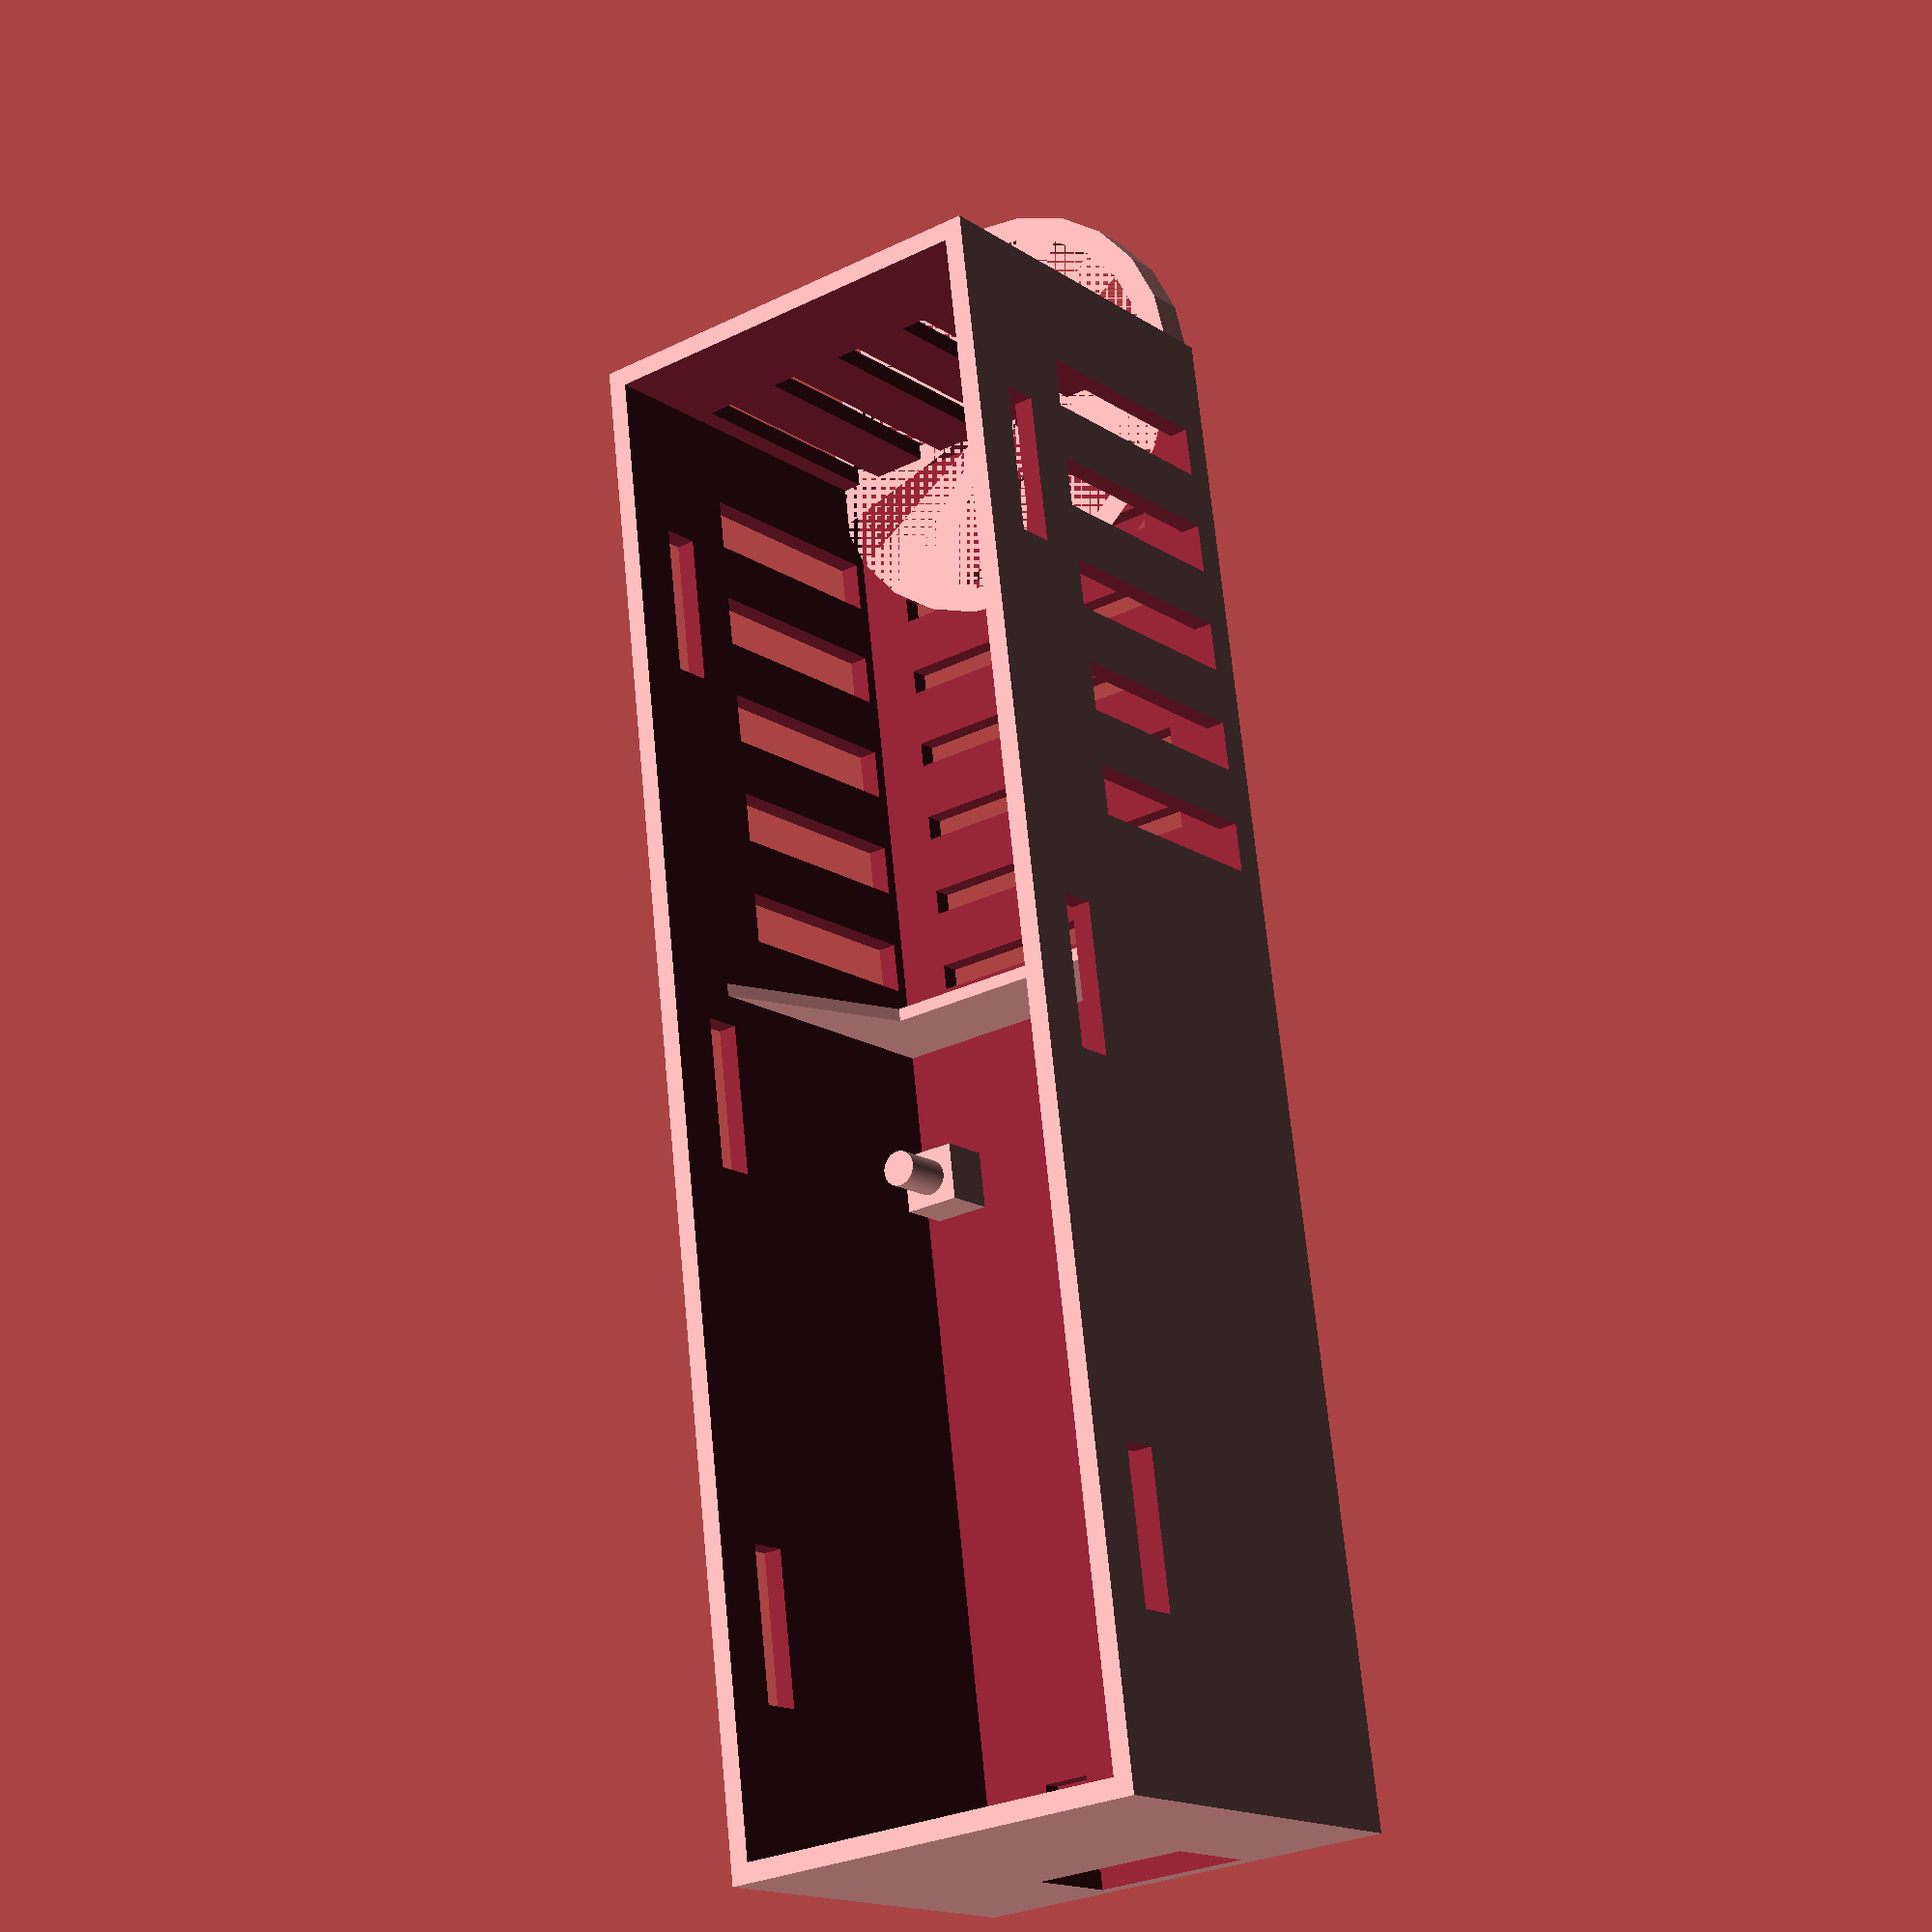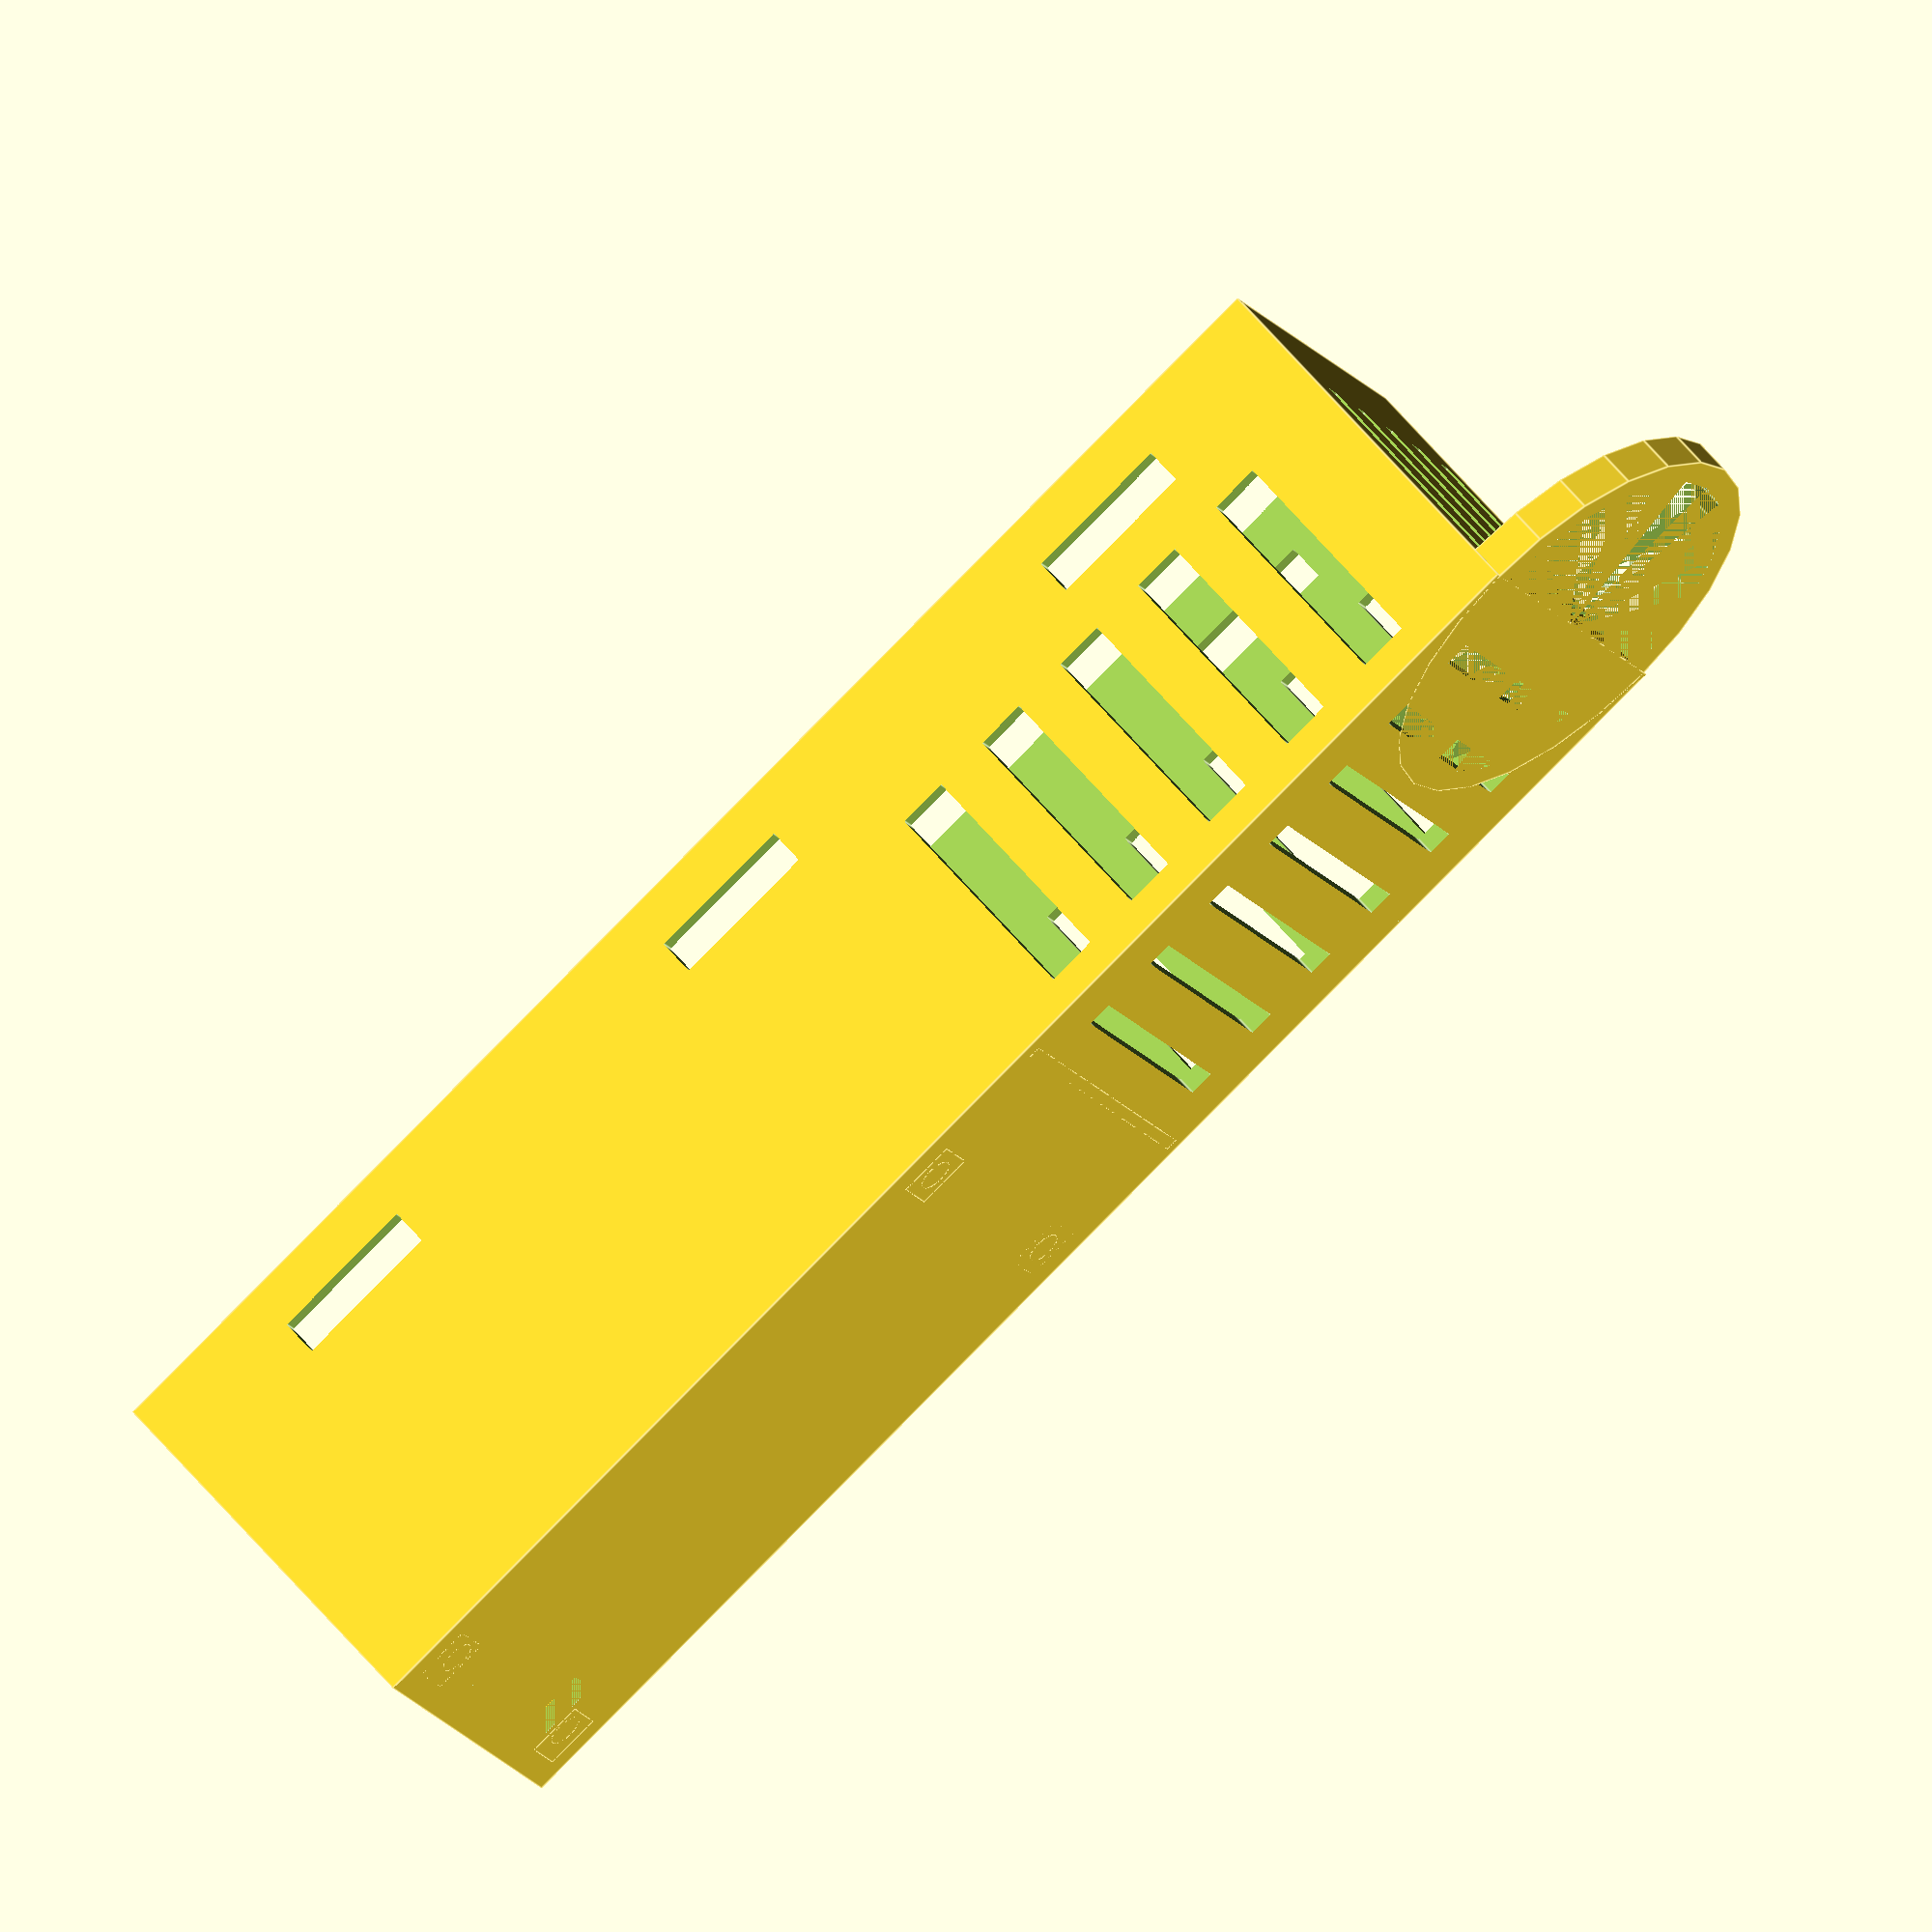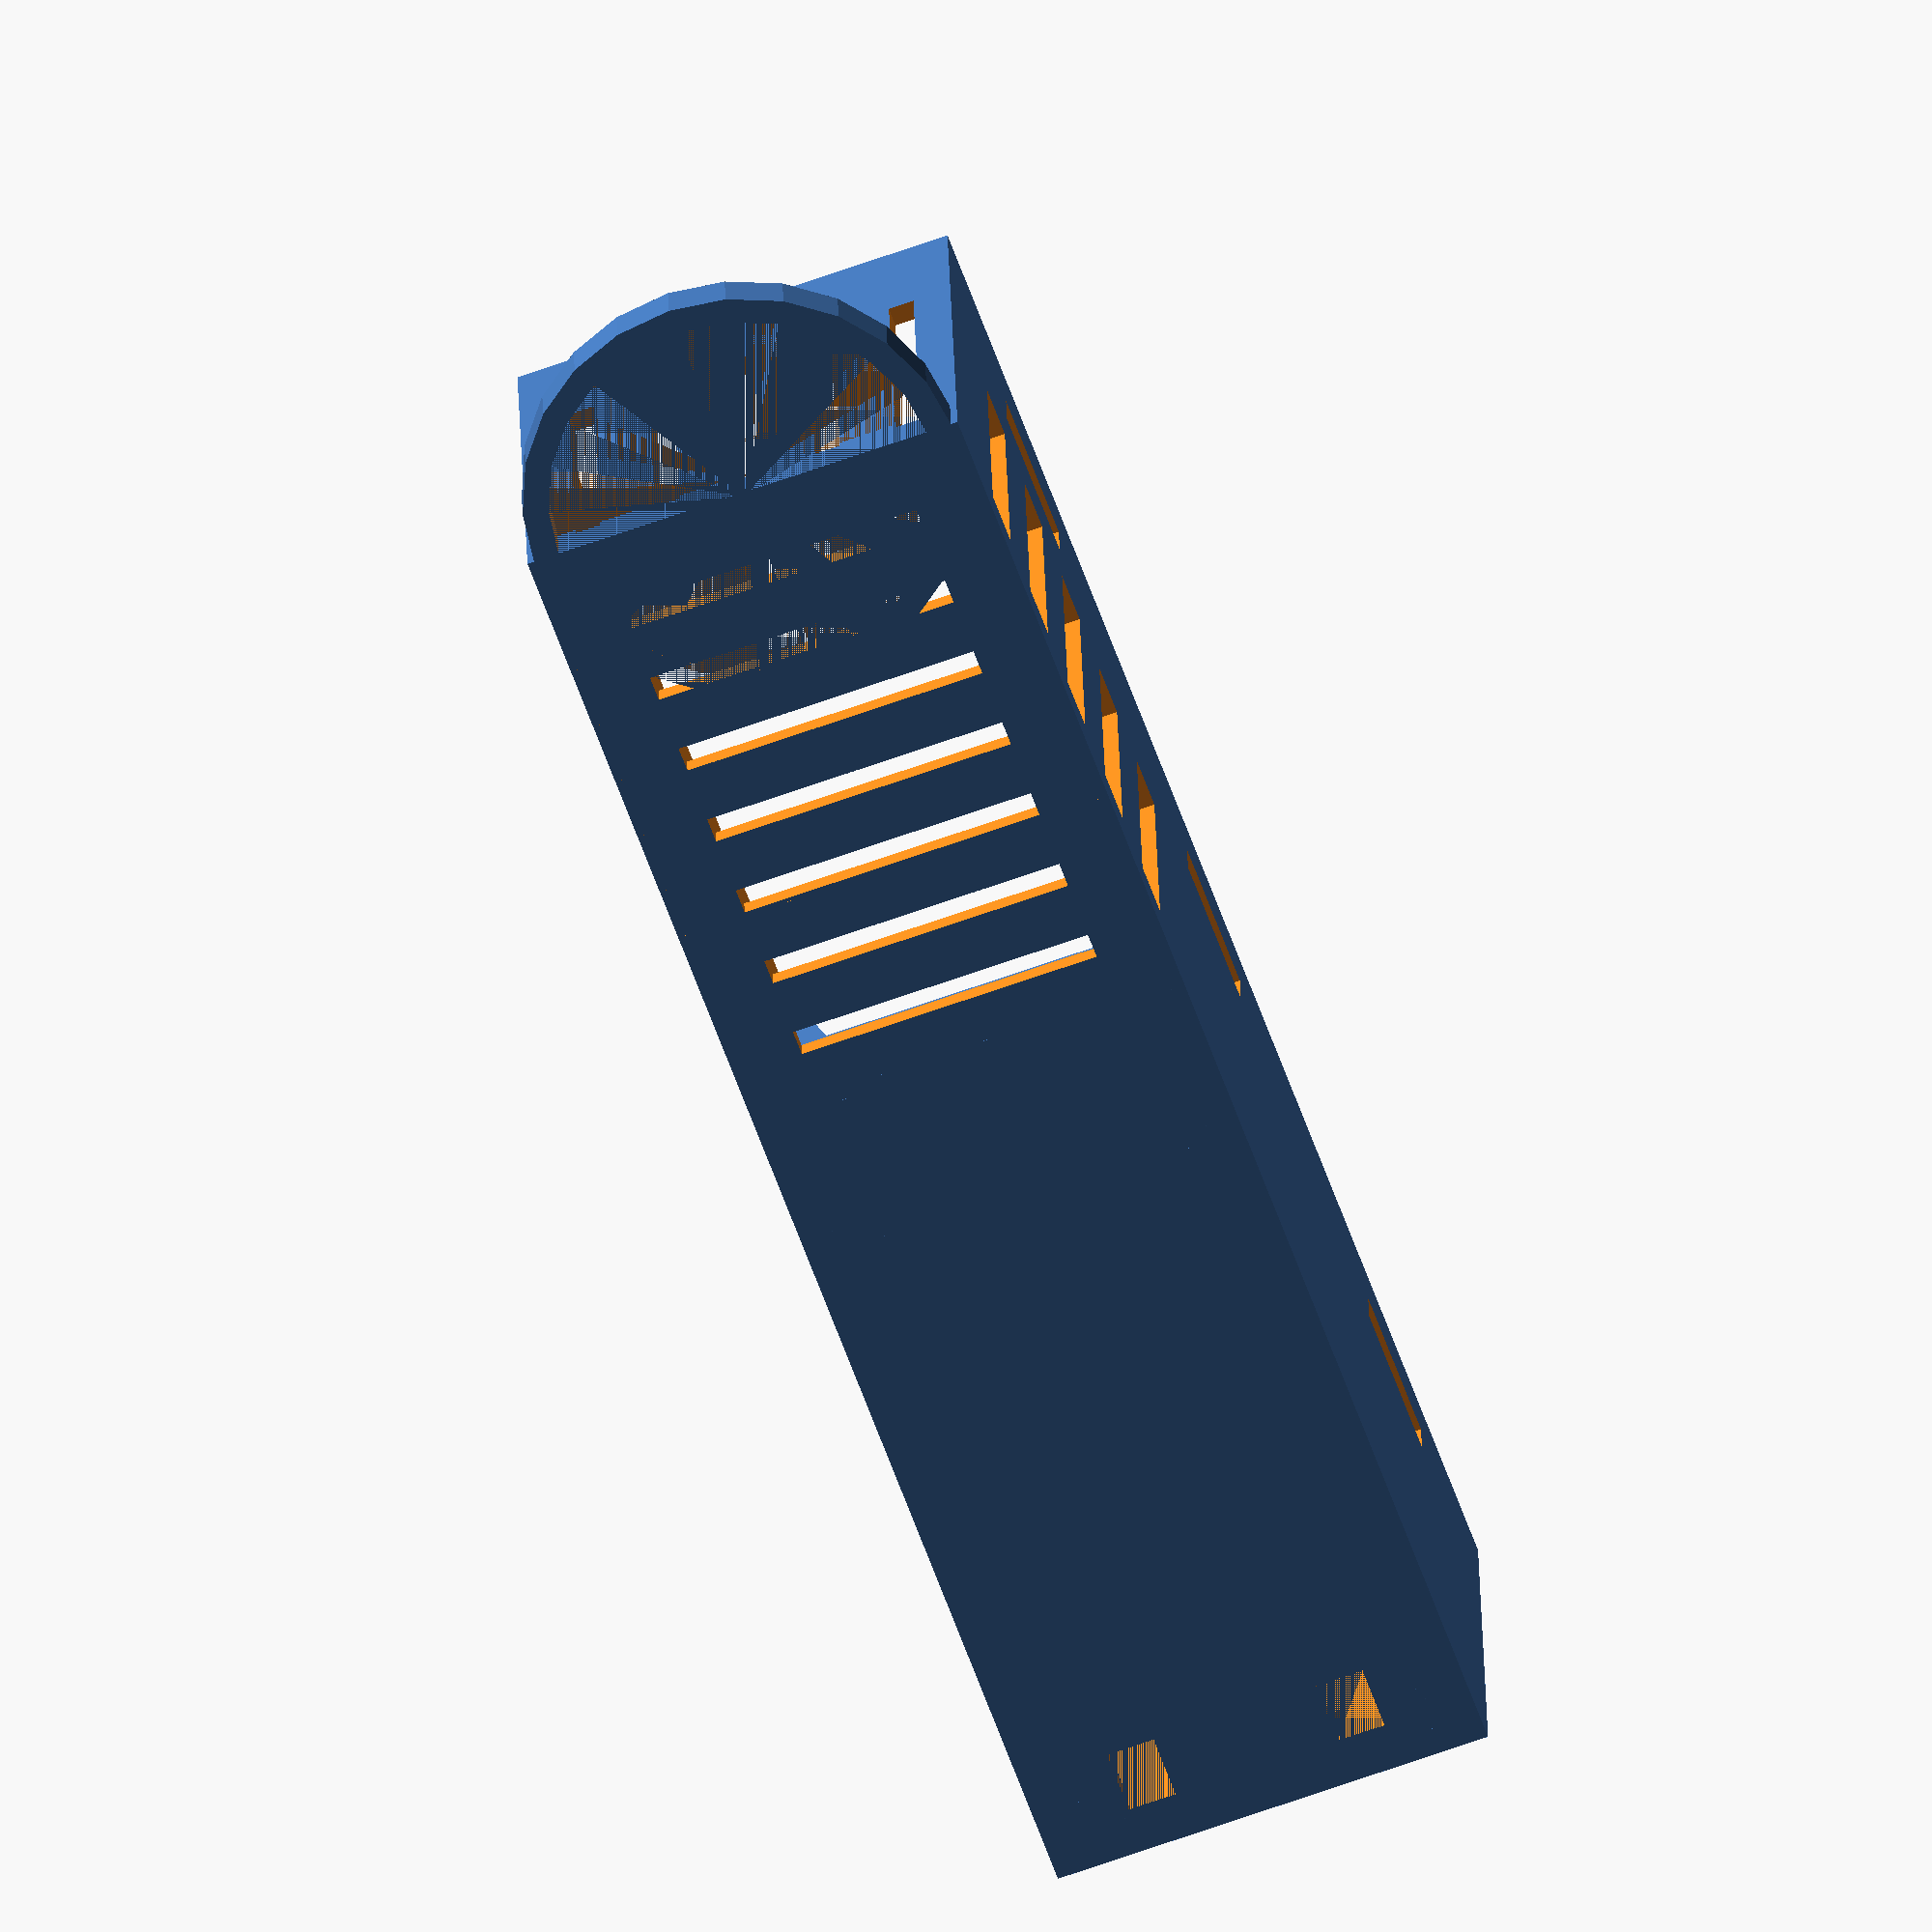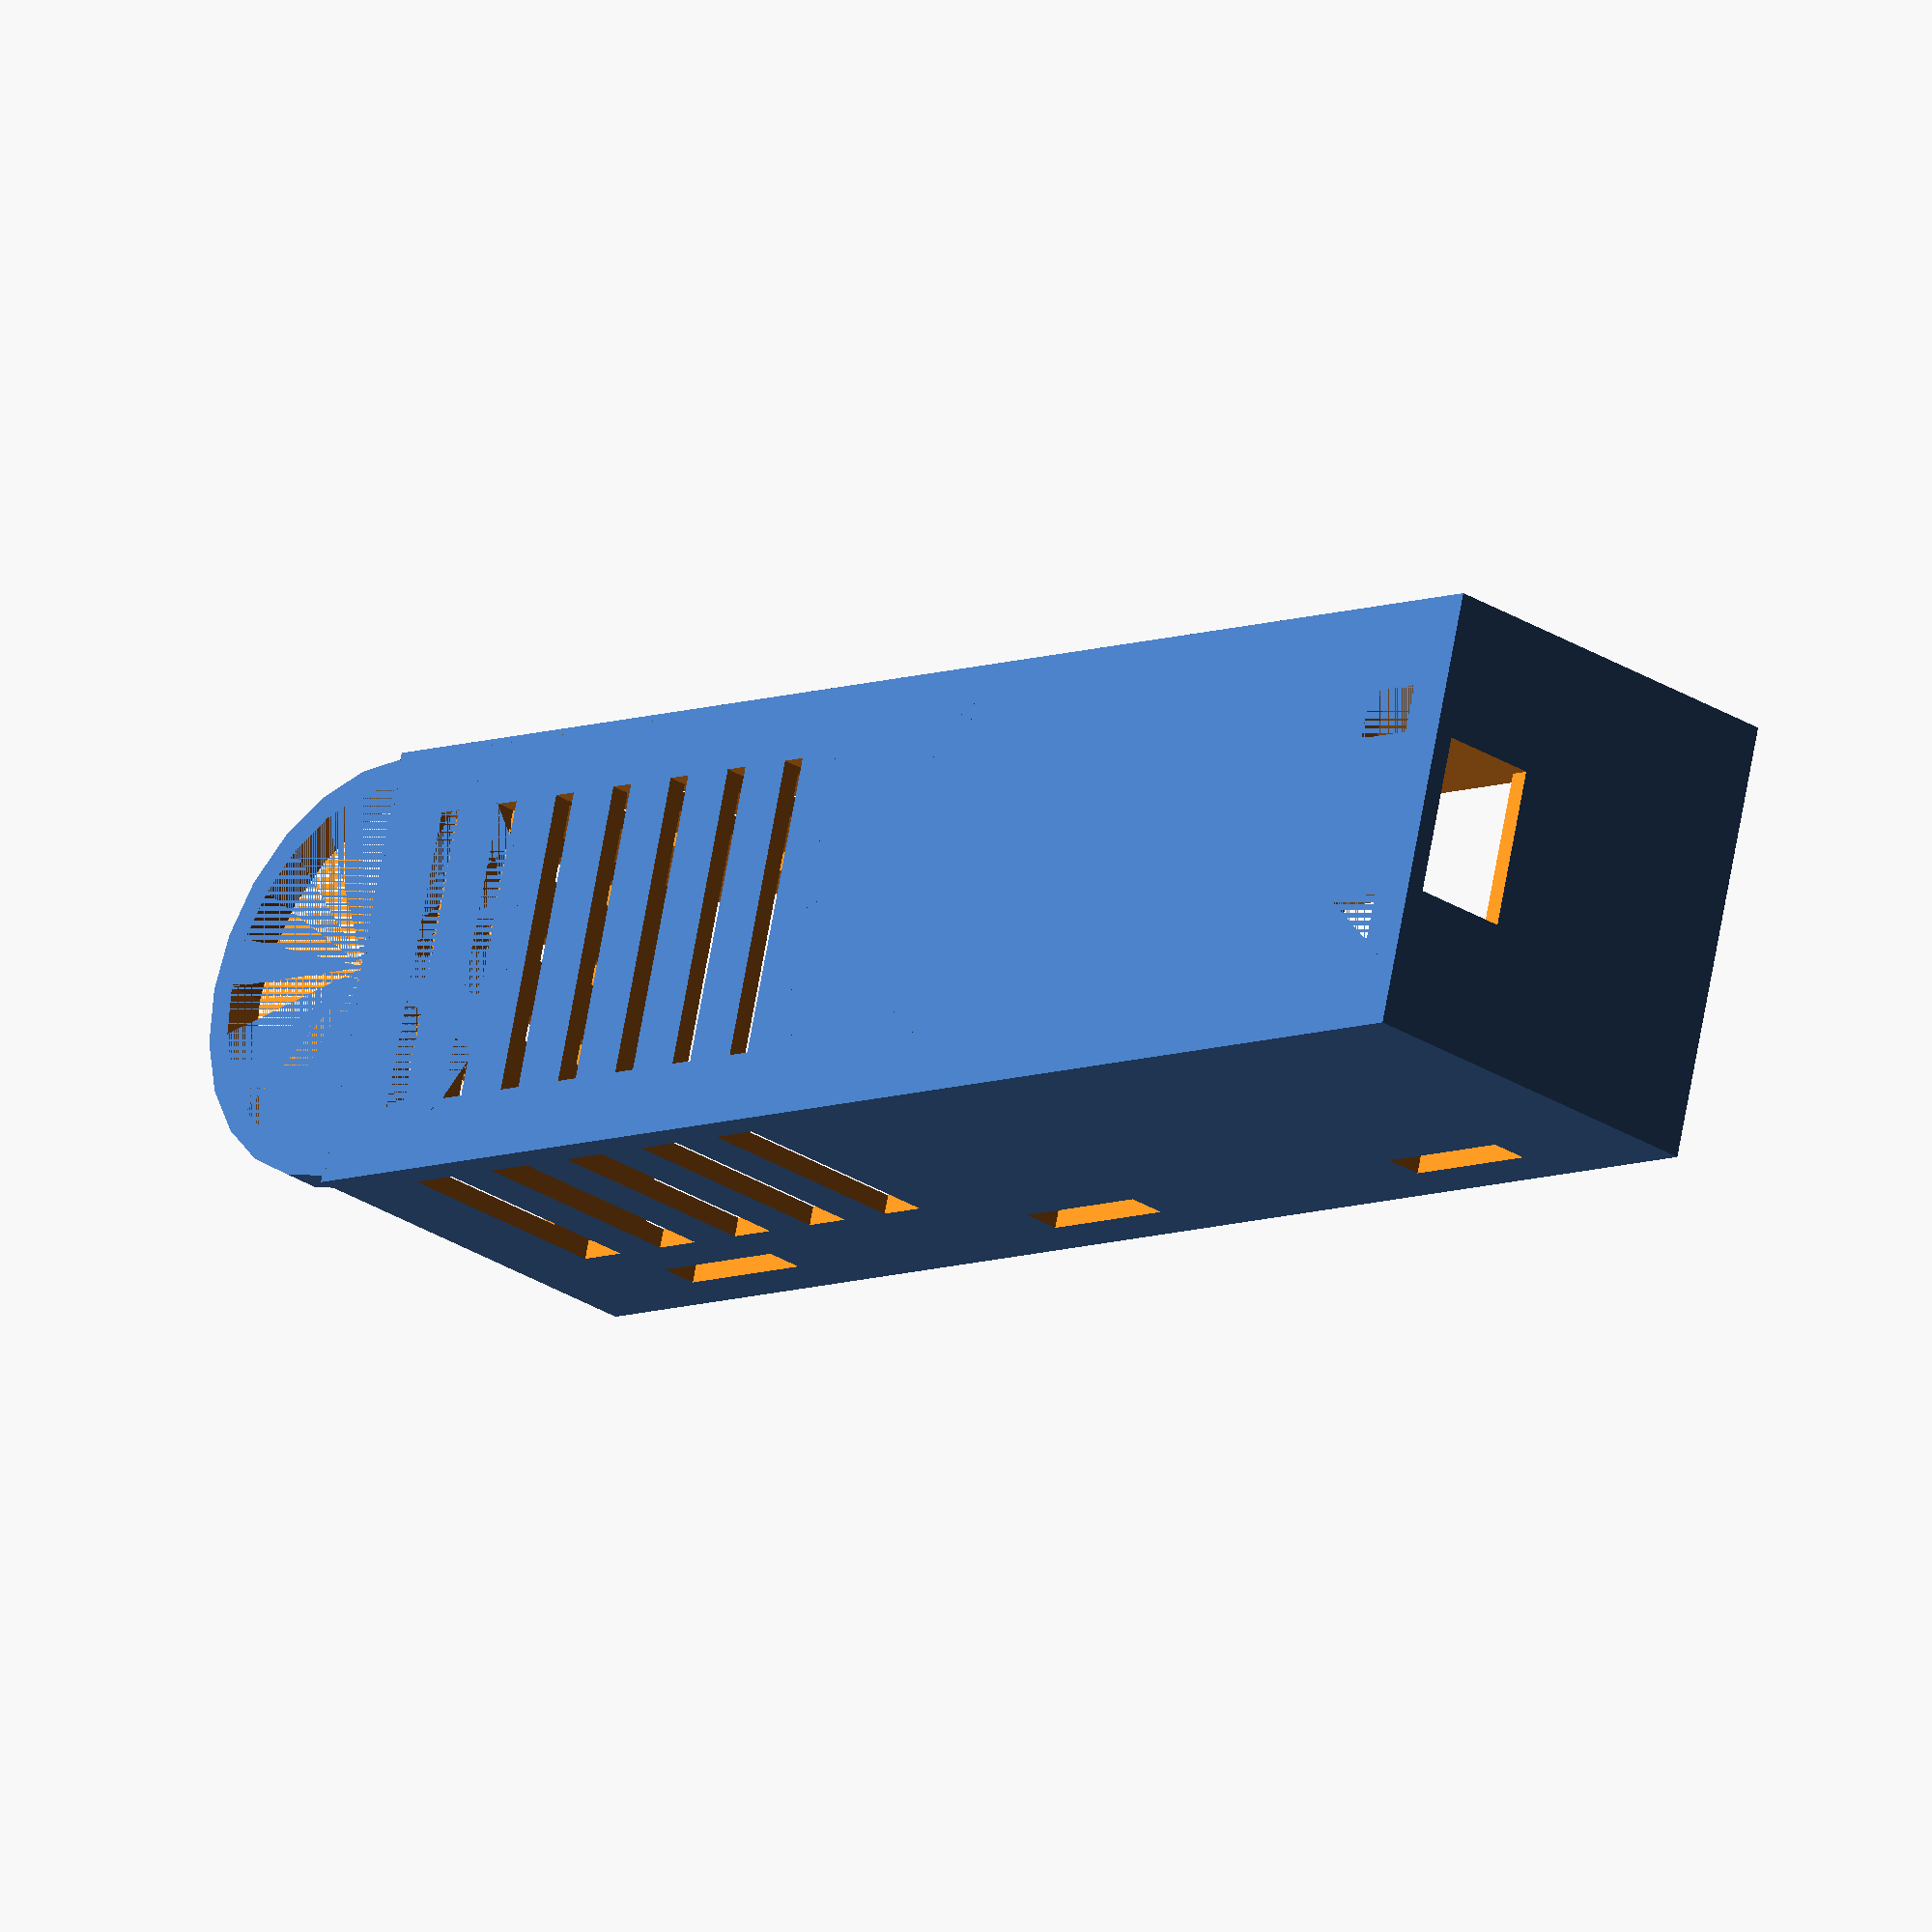
<openscad>
// Case for NodeMCU v3 with enough vertical space to use dupont cables, and long enough to reduce ESP heat getting to temperature sensor


// 57.8mm for the board, doubled for sensor space
inner_length_param = 57.8;

inner_width_param = 31.0;

inner_height = 30;

// 4mm to allow for RF shield and soldered headers. Used to hold up the board by the edges
floor_to_pcb_margin = 4;
pcb_wall_margin = 0.5; //margin from the wall to the PCB edge - does result in USB port being slightly recessed

bottom_thickness = 1.5;

wall_thickness = 1.5;

inner_wall_thickness = 1.0;
inner_wall_height = 8;

//Height with margin for cable
usb_height = 7.5;

//Width with margin for cable
usb_width = 12.5;


//Corner posts
corner_post_protrusion_height = 4;
//corner_post_outer_radius = 3;
corner_post_inner_radius = 1.4;
corner_post_pcb_radius = 1.5; //M3 hole?
//used for center of support/holding posts
//edge of protruding post from x wall
corner_post_x_from_wall = 1.3;
//edge of protruding post from y wall
corner_post_y_from_wall = 1.3;


//Snapfit hole values
snapfit_hole_width = 12;
snapfit_hole_thickness = 6;
snapfit_hole_height = 3;
snapfit_hole_offset = 4; //4mm from top

//CALCULATED VALUES
//add margin so board is not pressed tight
inner_length = inner_length_param + pcb_wall_margin*2;
inner_width = inner_width_param + pcb_wall_margin*2;

//add wall thickness
inner_length_full = inner_length*2;
length_full = inner_length_full+wall_thickness*2;

width_full = inner_width+wall_thickness*2;

height_full = bottom_thickness+inner_height;

// overall case
translate([0, 0, 0]) union()
{
    //generate empty box with cutouts
    difference()
    {
        cube([length_full, width_full, height_full], 0);
        
        // main cutout
        translate([wall_thickness, wall_thickness, bottom_thickness]) cube([inner_length_full, inner_width, inner_height+1]);
        
        // USB cutout, placed in the center starting at floor height
        translate([-0.5, width_full/2 - usb_width/2, bottom_thickness]) cube([wall_thickness*3,  usb_width, usb_height+0.5]);
        
        //snapfit cutouts
        generate_snapfit_holes();
        
        //button holes
        generate_button_holes();
        
        //vent holes
        generate_rectangular_vent_holes();
        
        //todo: inner snap fit holding plate holes/structure
        //(a plate that will snap in place above the board to securely hold it in
        //possibly better just to have long posts coming out of lid
        
        
    }
    
    //corner posts
    generate_posts();
    
    //wall seperating nodemcu and sensor areas
    generate_inner_wall();
    
    //hook
    translate([length_full-0.3, width_full/2, 0]) generate_hook();
    
}



//larger radius, smaller radius, transition height, total height
module retaining_cylinder(r, h)
{
    $fn = 50;
    //cylinder(trh, ro, ro, false); 
    //translate([-ro, -ro, 0]) cube([ro*2, ro*2, trh]);
    cylinder(h, r, r, false);
}

//square support ledge
module support_ledge()
{
    //doubled to get diameter, and then +50% to get a suitable overhang
    edge_length = 2*corner_post_pcb_radius*1.5;
    //echo("edge_length of support: ");
    //echo(edge_length);
    //translated so it is centered with the cylinder
    translate([-edge_length/2, -edge_length/2, 0]) cube([edge_length, edge_length, bottom_thickness+floor_to_pcb_margin]);
}

module corner_post()
{
   // support_post(corner_post_outer_radius, corner_post_inner_radius, bottom_thickness+floor_to_pcb_margin, bottom_thickness+floor_to_pcb_margin+5);
    retaining_cylinder(corner_post_inner_radius, bottom_thickness+floor_to_pcb_margin+corner_post_protrusion_height);
}

module generate_posts()
{   
 //offset from y axis and PCB hole to hole distance
 x_offset = wall_thickness + corner_post_x_from_wall + corner_post_pcb_radius + pcb_wall_margin;
 y_offset = corner_post_pcb_radius + wall_thickness + corner_post_y_from_wall + pcb_wall_margin;
 x_cross = inner_length - 2*corner_post_x_from_wall - 2*corner_post_pcb_radius - 2*pcb_wall_margin;
 y_cross = inner_width - 2*corner_post_y_from_wall - 2*corner_post_pcb_radius - 2*pcb_wall_margin;
    
    
//The bottom square supports are shifted to nestle them in the corner
//bottom right
 translate([x_offset, y_offset, 0]) union()
 {
    translate([-0.4, -0.5, 0]) support_ledge();
    corner_post();
 }
    
//bottom left
 translate([x_offset, y_offset+y_cross, 0]) union()
 {
    translate([-0.4, 0.5, 0]) support_ledge();
    corner_post();   
 }

//top right
 translate([x_offset + x_cross, y_offset, 0]) union()
 {
    support_ledge();
    corner_post();    
 }

//top left
 translate([x_offset + x_cross, y_offset + y_cross, 0]) union()
 {
    support_ledge();
    corner_post();      
 }

}

module generate_inner_wall()
{
   triangle_length = inner_width / 6;
   triangle_height = height_full - snapfit_hole_height - snapfit_hole_offset/2 - inner_wall_height - bottom_thickness;
    
   translate([inner_length+10, wall_thickness, 0]) union()
   {   
    //lower rectangular portion 
    cube([inner_wall_thickness, inner_width+0.4, inner_wall_height+bottom_thickness]);
       
    //triangular support on left and  right
    //y axis wall
    translate([inner_wall_thickness, triangle_length, inner_wall_height]) rotate([0, 0, 180]) prism(inner_wall_thickness, triangle_length, triangle_height);
       
    //far y wall
    translate([0, inner_width-triangle_length, inner_wall_height]) rotate([0, 0, 0]) prism(inner_wall_thickness, triangle_length, triangle_height);
       
   }
}

//6 1cm holes, 3 on each side
module generate_snapfit_holes()
{
    
    hole_width = snapfit_hole_width;
    hole_thickness = snapfit_hole_thickness;
    hole_height = snapfit_hole_height;
    hole_offset = snapfit_hole_offset;
    
    //put holes at 10, 45, 90%
    hole_y_offset = -1*hole_thickness/2;
    base_x_offset = wall_thickness + 0.10*inner_length_full;
    
    hole_z_offset = height_full - hole_height - hole_offset; //4mm from top
    
    //along y axis
    gen_hole_line();
    //along far y wall
    translate([0, width_full, 0]) gen_hole_line();
    
    
    module gen_hole_line()
    {
        translate([base_x_offset, hole_y_offset, hole_z_offset]) cube([hole_width, hole_thickness, hole_height]); 
        translate([base_x_offset + inner_length_full*0.35, hole_y_offset, hole_z_offset]) cube([hole_width, hole_thickness, hole_height]);
        translate([base_x_offset + inner_length_full*0.7, hole_y_offset, hole_z_offset]) cube([hole_width, hole_thickness, hole_height]);
    }
    
}

module generate_button_holes()
{
    button_hole_x = 5;
    button_hole_y = 3.8;
    
    //distance from PCB edge to button along width
    button_distance_from_edge_y = 5.6;
    button_distance_from_edge_x = 2.2;
    
    //RST button
    //subtract half of cube width to center it
    translate([wall_thickness+button_distance_from_edge_x, wall_thickness + button_distance_from_edge_y, 0]) cube([button_hole_x, button_hole_y, bottom_thickness*1.5]);
    
    //Flash button
    translate([wall_thickness+button_distance_from_edge_x, width_full-wall_thickness-button_distance_from_edge_y - button_hole_y, 0]) cube([button_hole_x, button_hole_y, bottom_thickness*1.5]);
    
}

module generate_rectangular_vent_holes()
{
    //closer wall
    translate([length_full * 3/5 + 2, -2 , bottom_thickness+1]) generate_vent_line(5, 18, 4, 5, 4.5);
    
    //far wall
    translate([length_full * 3/5 + 2, width_full-2, bottom_thickness+1]) generate_vent_line(5, 18, 4, 5, 4.5);
    
    //far wall
    translate([length_full+2, (width_full - total_vent_line_length(6, 2, 3))/2, bottom_thickness+1]) rotate([0,0,90]) generate_vent_line(6, 20, 2, 5, 4.5);
    
    //bottom of sensor bay
    translate([length_full - total_vent_line_length(8, 2, 3) - 10, (width_full-24)/2, bottom_thickness+1]) rotate([-90,0,0]) generate_vent_line(7, 24, 2, 5, 4.5);
    
    
    module generate_vent_line(count, height, width, thickness, spacing)
    {
        function xpos(n,wi,sp) = n*wi + n*sp;
        
        //generate the specified size holes at the given spacing
        for(i = [0:1:count-1])
        {            
            //echo("xpos:");
            //echo(xpos(i,width,spacing));
            translate([xpos(i,width,spacing), 0, 0]) gen_hole();  
        }
        
        module gen_hole()
        {
            cube([width, thickness, height]);
        }
    }
    
    //calculate total length from the left of the first vent hole to the right of the last
    function total_vent_line_length(count, width, spacing) = 
       count*(width+spacing) - spacing;
    
}

//put hook at sensor end
module generate_hook()
{
    hook_outer_radius = 17;
    hook_inner_radius = 15;
    hook_height = 3;
    
    difference()
    {
        cylinder(hook_height, hook_outer_radius, hook_outer_radius, $fn=24);
        
        cylinder(hook_height, hook_inner_radius, hook_inner_radius, $fn=24);
        translate([-2*hook_outer_radius, -hook_outer_radius, 0]) cube([hook_outer_radius*2, hook_outer_radius*2, hook_height]);
        
    }
}


//from https://en.wikibooks.org/wiki/OpenSCAD_User_Manual/Primitive_Solids#polyhedron
//makes 3D triangles
module prism(l, w, h){
   polyhedron(
           points=[[0,0,0], [l,0,0], [l,w,0], [0,w,0], [0,w,h], [l,w,h]],
           faces=[[0,1,2,3],[5,4,3,2],[0,4,5,1],[0,3,4],[5,2,1]]
           );
  
   }
</openscad>
<views>
elev=15.9 azim=263.0 roll=36.5 proj=p view=solid
elev=119.8 azim=24.9 roll=39.3 proj=o view=edges
elev=333.0 azim=289.7 roll=178.6 proj=o view=solid
elev=28.0 azim=345.3 roll=225.8 proj=o view=solid
</views>
